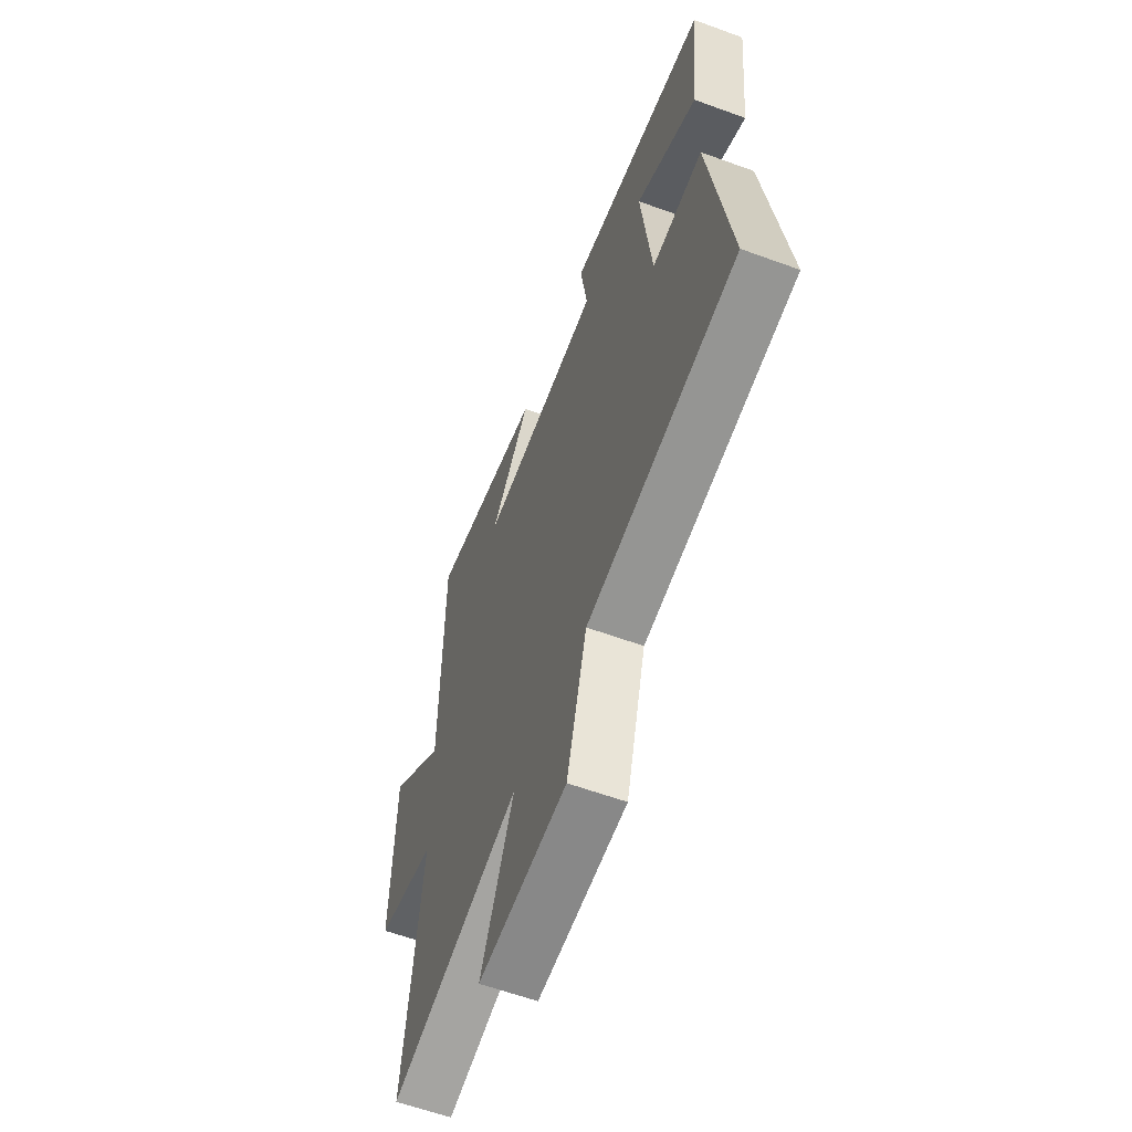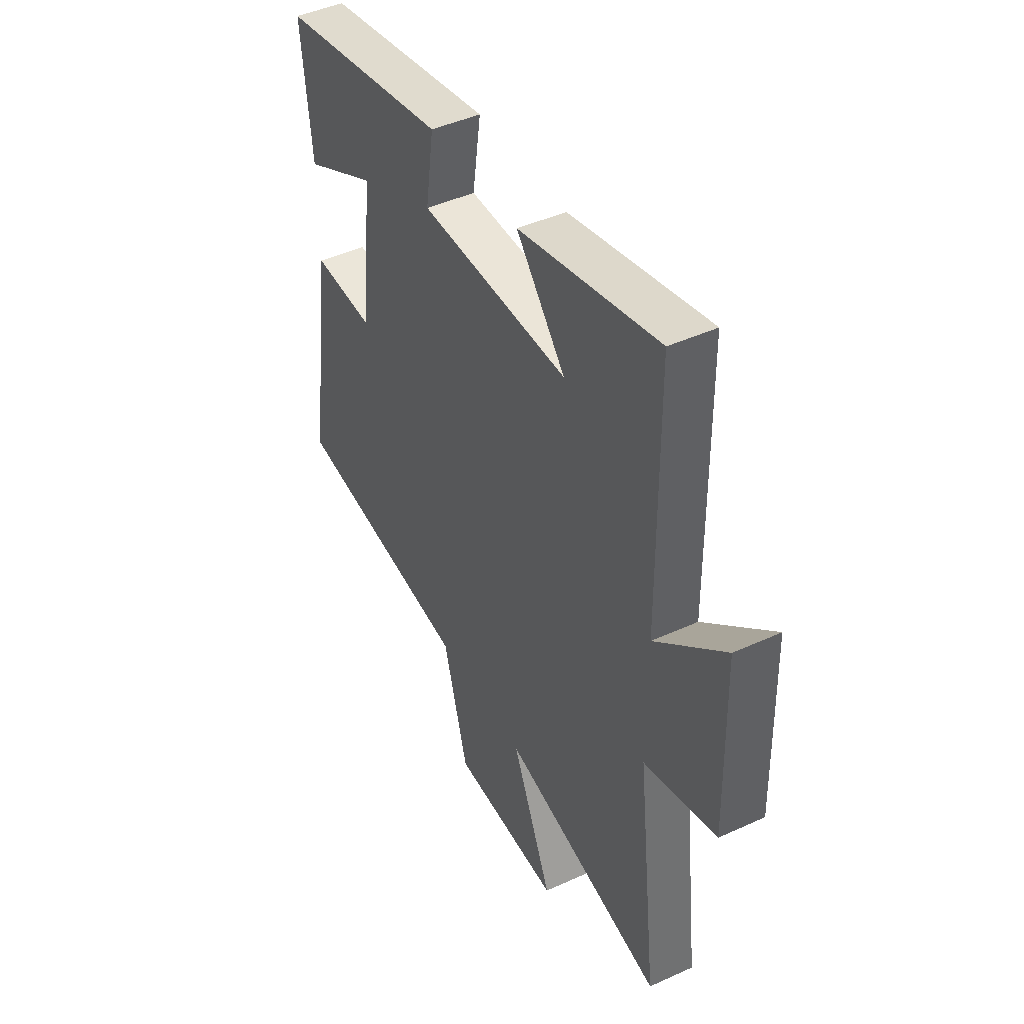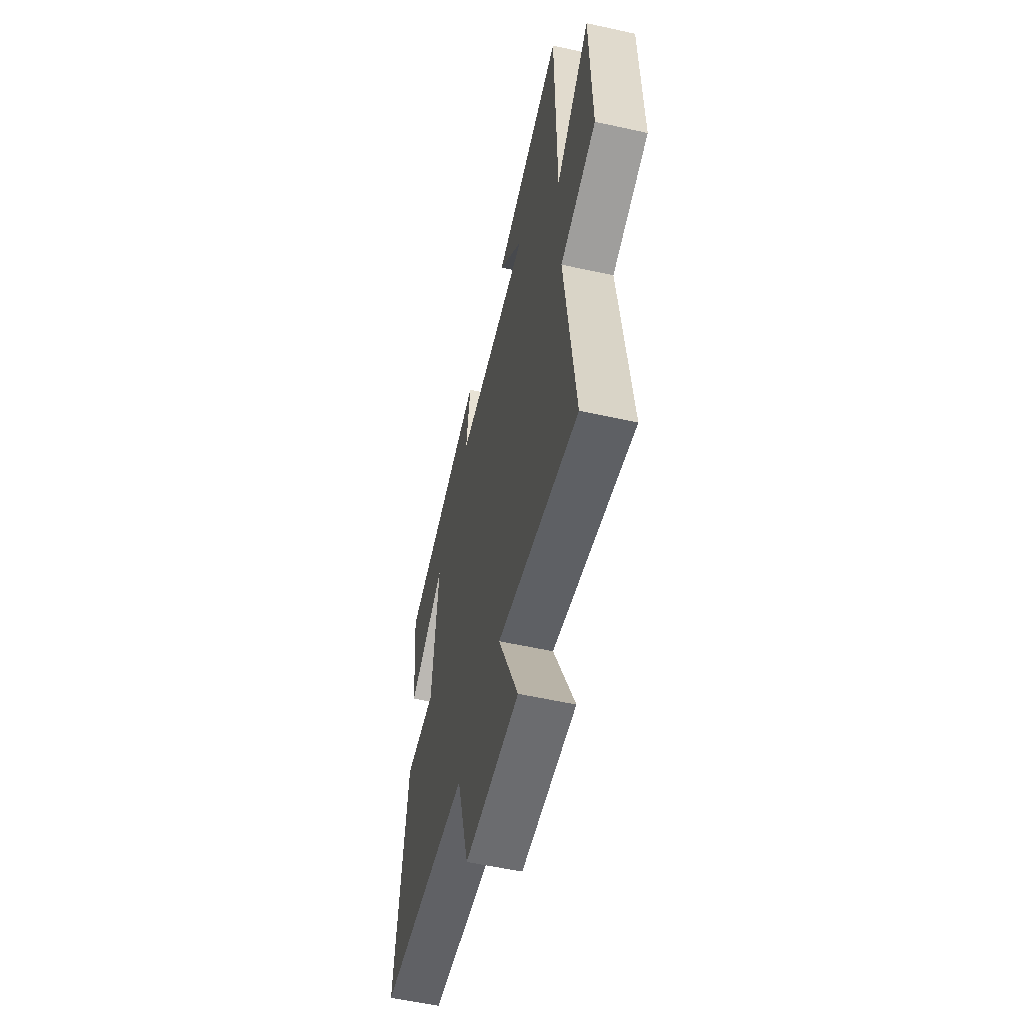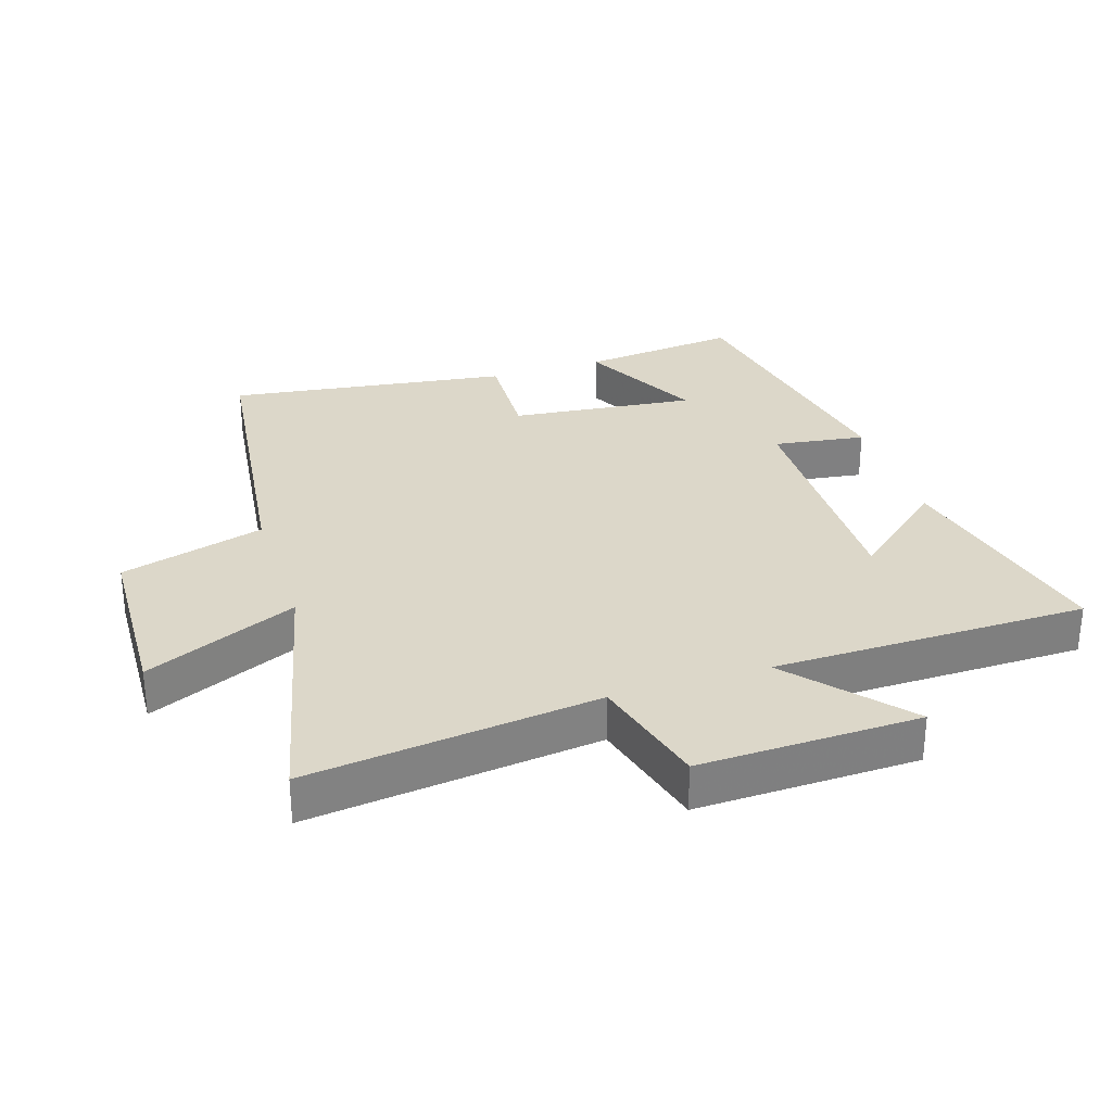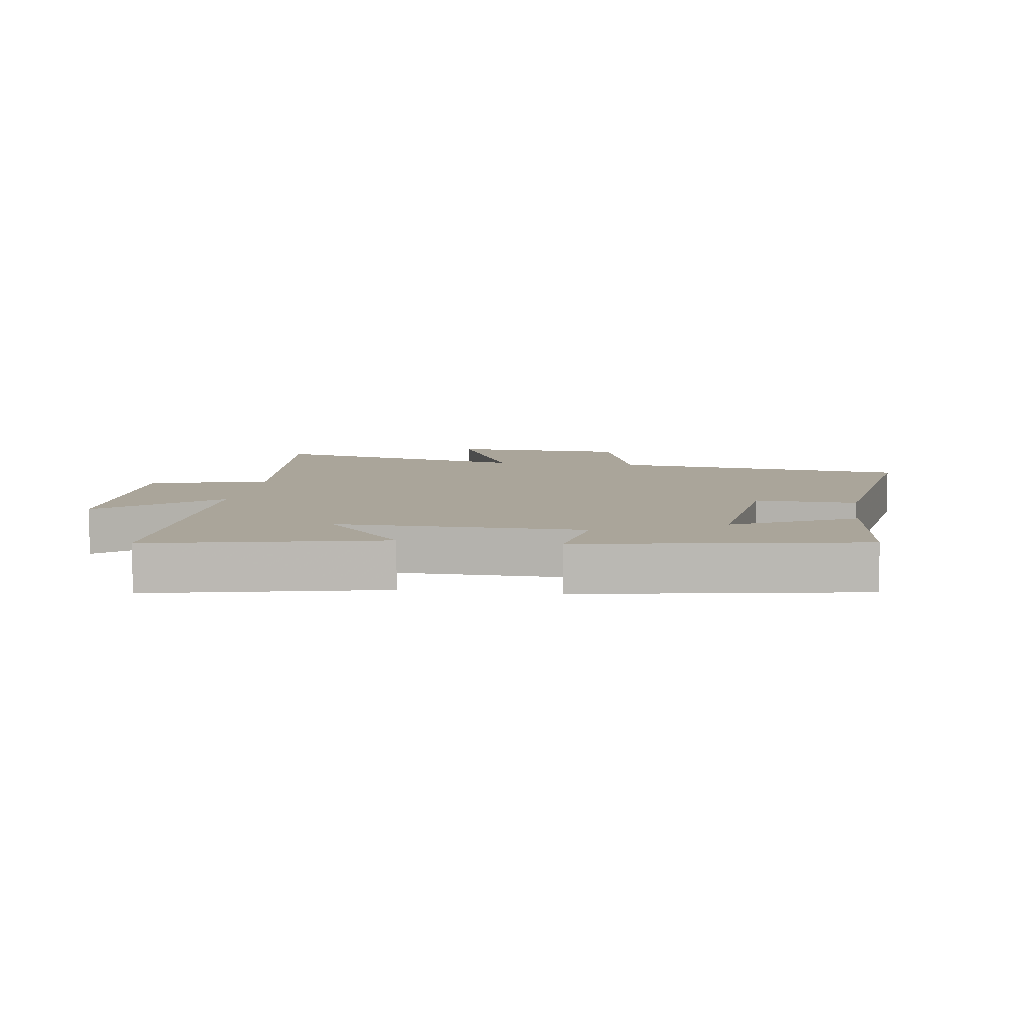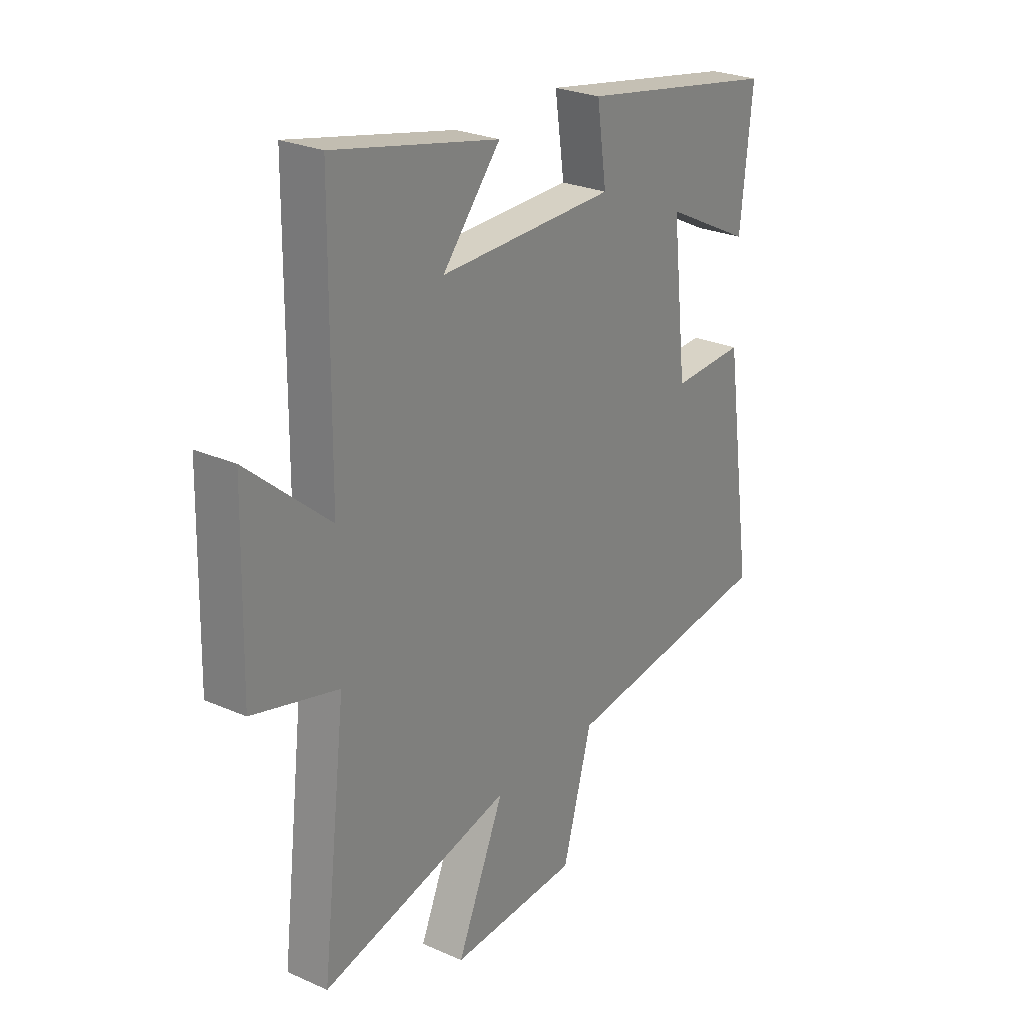
<metadata>
{"format":"obj","ext":"obj","renderer":"f3d","projection":"perspective","resolution":1024,"background":"white","views":[{"elev":-60.3,"azim":69.5,"up":"+Z"},{"elev":44.7,"azim":-118.0,"up":"+Z"},{"elev":-56.2,"azim":-103.0,"up":"+Z"},{"elev":30.3,"azim":-108.0,"up":"+Y"},{"elev":7.6,"azim":8.3,"up":"+Y"},{"elev":26.2,"azim":-55.1,"up":"+Z"}]}
</metadata>
<code>
v 0.526 0.07 0.422
v 0.5 0.07 0.178
v 0.311 0.07 0.273
v 0.343 0.07 -0.013
v 0.5 0.07 -0.006
v 0.562 0.07 -0.441
v 0.097 0.07 -0.5
v 0.034 0.07 -0.724
v -0.244 0.07 -0.736
v -0.141 0.07 -0.5
v -0.553 0.07 -0.598
v -0.5 0.07 -0.148
v -0.685 0.07 -0.099
v -0.677 0.07 0.243
v -0.5 0.07 0.092
v -0.496 0.07 0.579
v -0.14 0.07 0.5
v -0.265 0.07 0.352
v 0.115 0.07 0.358
v 0.094 0.07 0.5
v 0.526 0 0.422
v 0.5 0 0.178
v 0.311 0 0.273
v 0.343 0 -0.013
v 0.5 0 -0.006
v 0.562 0 -0.441
v 0.097 0 -0.5
v 0.034 0 -0.724
v -0.244 0 -0.736
v -0.141 0 -0.5
v -0.553 0 -0.598
v -0.5 0 -0.148
v -0.685 0 -0.099
v -0.677 0 0.243
v -0.5 0 0.092
v -0.496 0 0.579
v -0.14 0 0.5
v -0.265 0 0.352
v 0.115 0 0.358
v 0.094 0 0.5
f 19 20 1
f 15 16 17 18
f 15 18 19
f 12 13 14 15
f 12 15 19 1
f 10 11 12
f 7 8 9 10
f 4 5 6 7
f 3 4 7 10
f 1 2 3
f 12 1 3
f 3 10 12
f 21 40 39
f 38 37 36 35
f 39 38 35
f 35 34 33 32
f 21 39 35 32
f 32 31 30
f 30 29 28 27
f 27 26 25 24
f 30 27 24 23
f 23 22 21
f 23 21 32
f 32 30 23
f 1 21 22 2
f 2 22 23 3
f 3 23 24 4
f 4 24 25 5
f 5 25 26 6
f 6 26 27 7
f 7 27 28 8
f 8 28 29 9
f 9 29 30 10
f 10 30 31 11
f 11 31 32 12
f 12 32 33 13
f 13 33 34 14
f 14 34 35 15
f 15 35 36 16
f 16 36 37 17
f 17 37 38 18
f 18 38 39 19
f 19 39 40 20
f 20 40 21 1

</code>
